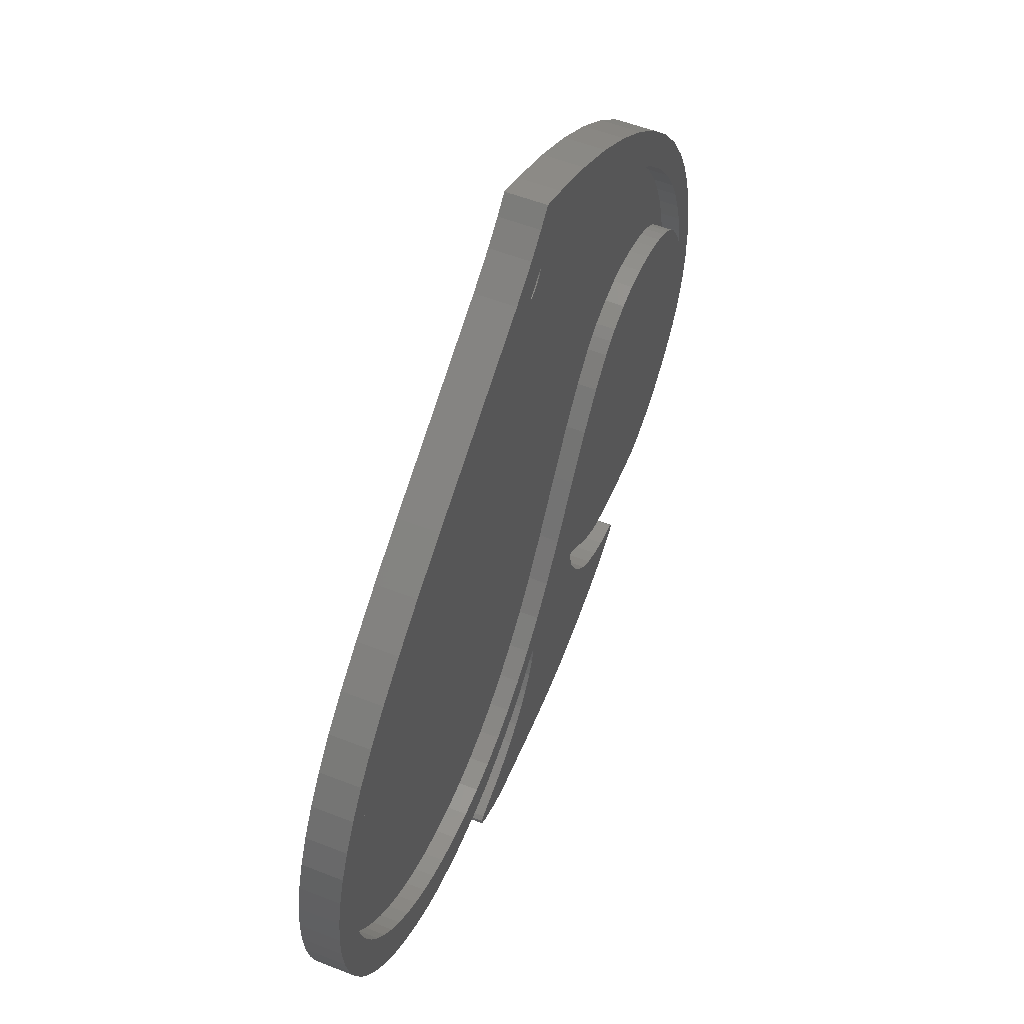
<metadata>
{"format":"stl","ext":"stl","renderer":"f3d","projection":"perspective","resolution":1024,"background":"white","views":[{"elev":54.5,"azim":-67.4,"up":"+Y"}]}
</metadata>
<code>
# stl→obj: 434 verts, 872 faces
v 12.14 -16.96 0
v 12.16 -16.48 0
v 12.32 -16.66 0
v 11.66 -16.43 0
v 11.61 -17.4 0
v 10.7 -16.32 0
v 10.5 -18.12 0
v 9.706 -16.02 0
v 9.134 -18.8 0
v 8.747 -15.55 0
v 7.558 -19.45 0
v 7.886 -14.94 0
v 5.821 -20.03 0
v 7.104 -14.09 0
v 4.498 -20.38 0
v -0.01018 -14.51 0
v 0.3675 -13.63 0
v 6.416 -13.05 0
v 6.673 -11.37 0
v 22.57 -2.621 0
v 22.53 -4.229 0
v 22.31 -5.739 0
v 5.88 -10.76 0
v 22.43 -0.9392 0
v 21.55 -7.931 0
v 21.9 -7.124 0
v 22.11 0.7899 0
v 21.09 -8.724 0
v 21.63 2.541 0
v 20.97 4.287 0
v 19.95 -10.22 0
v 20.15 6.005 0
v 12.62 -13.38 0
v 18.56 -11.53 0
v 17.8 -12.08 0
v 18.86 8.135 0
v 14.19 -13.36 0
v 17.01 -12.54 0
v 16.05 -13.01 0
v 17.27 10.21 0
v 15.22 -13.26 0
v 2.464 13.57 0
v 2.75 13.7 0
v 15.41 12.2 0
v 10.67 -13.31 0
v 7.981 -12.4 0
v 9.901 -13.19 0
v 9.219 -13.01 0
v 8.591 -12.75 0
v 13.31 14.09 0
v 3.004 13.89 0
v 3.214 14.12 0
v 11 15.86 0
v 1.843 13.51 0
v 5.763 -10.82 0
v 0.4691 -12.76 0
v 5.739 -11.11 0
v 0.5353 -13.01 0
v 5.926 -11.99 0
v 3.467 14.69 0
v 8.503 17.49 0
v 3.467 15.31 0
v 5.844 18.94 0
v 3.37 15.61 0
v 3.214 15.88 0
v 3.004 16.11 0
v 2.75 16.3 0
v 3.05 20.21 0
v 2.464 16.43 0
v 2.157 16.49 0
v 0.8011 20.03 0
v 1.843 16.49 0
v -0.2326 19.1 0
v 1.536 16.43 0
v 1.25 16.3 0
v 0.9963 16.11 0
v 1.552 20.82 0
v -1.851 17.9 0
v 0.7865 15.88 0
v 0.6297 15.61 0
v 0.5328 15.31 0
v 0.5 15 0
v 0.7865 14.12 0
v -7.472 14.26 0
v 0.6297 14.39 0
v 0.5328 14.69 0
v -21.05 2.226 0
v 0.1686 -12.9 0
v -0.3663 -13.42 0
v -2.787 -15.26 0
v -1.396 -14.33 0
v -21.67 0.8195 0
v -22.4 -6.308 0
v -4.34 -16.1 0
v -7.762 -17.16 0
v -5.852 -16.72 0
v -6.777 -16.98 0
v -21.1 -10.27 0
v -9.826 -17.31 0
v -15.08 -16.13 0
v -11.86 -17.16 0
v -12.81 -16.98 0
v -12.82 10.77 0
v -10.36 12.43 0
v -13.69 -16.72 0
v -14.89 9.239 0
v -16.37 -15.42 0
v -17.55 -14.59 0
v -16.62 7.809 0
v -18.62 -13.64 0
v -18.06 6.432 0
v -19.57 -12.6 0
v -19.24 5.07 0
v -20.39 -11.48 0
v -20.23 3.681 0
v -21.67 -9.002 0
v -22.1 -7.677 0
v -22.13 -0.6078 0
v -22.43 -2.045 0
v -22.56 -4.906 0
v -22.57 -3.481 0
v 3.5 15 0
v 3.226 -20.61 0
v 1.536 13.57 0
v 3.37 14.39 0
v -0.5072 -15.35 0
v 1.743 -20.75 0
v 2.157 13.51 0
v 1.25 13.7 0
v -1.114 -16.14 0
v -0.2139 -20.82 0
v -1.822 -16.87 0
v -2.62 -17.53 0
v -3.332 -20.82 0
v -3.5 -18.12 0
v -4.453 -18.61 0
v -4.326 -20.72 0
v -5.051 -20.55 0
v -5.468 -19.02 0
v -6.219 -20.11 0
v -6.411 -19.4 0
v -6.532 -19.92 0
v -6.626 -19.58 0
v -6.667 -19.75 0
v 0.9963 13.89 0
v 21.07 -1.62 2
v 22.57 -2.621 2
v 22.43 -0.9392 2
v 22.53 -4.229 2
v 20.92 -0.56 2
v 22.11 0.7899 2
v 22.31 -5.739 2
v 20.67 0.6479 2
v 21.63 2.541 2
v 21.9 -7.124 2
v 21.55 -7.931 2
v 21.09 -8.724 2
v 19.71 3.487 2
v 20.97 4.287 2
v 20.24 2.06 2
v 19.13 4.742 2
v 20.15 6.005 2
v 18.06 6.526 2
v 18.86 8.135 2
v 16.76 8.252 2
v 17.27 10.21 2
v 15.24 9.913 2
v 15.41 12.2 2
v 13.5 11.5 2
v 13.31 14.09 2
v 11.57 13.02 2
v 11 15.86 2
v 9.431 14.44 2
v 8.503 17.49 2
v 7.108 15.78 2
v 5.844 18.94 2
v 4.605 17.01 2
v 3.05 20.21 2
v 1.673 18.35 2
v 0.8011 20.03 2
v 1.552 20.82 2
v -0.2326 19.1 2
v 0.8847 17.64 2
v -0.261 16.72 2
v -1.851 17.9 2
v -1.872 15.6 2
v -7.472 14.26 2
v -6.668 12.63 2
v -10.36 12.43 2
v -10.01 10.6 2
v -12.82 10.77 2
v -12.78 8.776 2
v -14.89 9.239 2
v -15.03 7.095 2
v -16.62 7.809 2
v -16.83 5.499 2
v -18.06 6.432 2
v -19.24 5.07 2
v -18.24 3.925 2
v -20.23 3.681 2
v -19.33 2.313 2
v -21.05 2.226 2
v -20.15 0.6029 2
v -21.67 0.8195 2
v -20.76 -1.267 2
v -22.13 -0.6078 2
v -19.72 -8.871 2
v -21.67 -9.002 2
v -21.1 -10.27 2
v -22.43 -2.045 2
v -20.98 -2.361 2
v -21.03 -4.578 2
v -22.1 -7.677 2
v -22.57 -3.481 2
v -22.4 -6.308 2
v -21.07 -3.468 2
v -22.56 -4.906 2
v 10 1.26 2
v 20.68 -0.8061 2
v 16.68 2.52 2
v 20.29 -0.07623 2
v 19.95 -10.22 2
v 17.49 2.257 2
v 19.86 0.5547 2
v 18.21 1.938 2
v 19.38 1.095 2
v 18.83 1.553 2
v 15.76 2.734 2
v 8.704 -0.03552 2
v 18.56 -11.53 2
v 17.8 -12.08 2
v 7.25 -1.847 2
v 17.01 -12.54 2
v 12.34 2.53 2
v 14.6 2.871 2
v 14.19 -13.36 2
v 13.48 2.806 2
v 16.05 -13.01 2
v 15.22 -13.26 2
v 11.14 2.034 2
v 10.59 1.713 2
v 12.62 -13.38 2
v 10.67 -13.31 2
v 5.645 -4.167 2
v 7.981 -12.4 2
v 9.901 -13.19 2
v 9.219 -13.01 2
v 8.591 -12.75 2
v 6.673 -11.37 2
v 5.88 -10.76 2
v 3.776 -6.972 2
v 5.763 -10.82 2
v 12.16 -16.48 2
v 12.14 -16.96 2
v 12.32 -16.66 2
v 11.66 -16.43 2
v 11.61 -17.4 2
v 10.7 -16.32 2
v 10.5 -18.12 2
v 9.706 -16.02 2
v 9.134 -18.8 2
v 8.747 -15.55 2
v 7.558 -19.45 2
v 7.886 -14.94 2
v 5.821 -20.03 2
v 7.104 -14.09 2
v -0.01018 -14.51 2
v 6.416 -13.05 2
v 0.5353 -13.01 2
v 5.926 -11.99 2
v 1.07 -10.42 2
v 5.739 -11.11 2
v 2.336 -8.948 2
v 0.3675 -13.63 2
v 4.498 -20.38 2
v 3.226 -20.61 2
v -0.5072 -15.35 2
v 1.743 -20.75 2
v -1.114 -16.14 2
v -0.2139 -20.82 2
v -1.822 -16.87 2
v -2.62 -17.53 2
v -3.332 -20.82 2
v -3.5 -18.12 2
v -4.453 -18.61 2
v -4.326 -20.72 2
v -5.051 -20.55 2
v -5.468 -19.02 2
v -6.219 -20.11 2
v -6.411 -19.4 2
v -6.532 -19.92 2
v -6.626 -19.58 2
v -6.667 -19.75 2
v 0.4691 -12.76 2
v -0.2791 -11.72 2
v 0.1686 -12.9 2
v -0.3663 -13.42 2
v -1.585 -12.79 2
v -1.396 -14.33 2
v -2.93 -13.67 2
v -2.787 -15.26 2
v -4.311 -14.36 2
v -4.34 -16.1 2
v -5.727 -14.88 2
v -5.852 -16.72 2
v -7.174 -15.21 2
v -6.777 -16.98 2
v -7.762 -17.16 2
v -8.651 -15.35 2
v -9.826 -17.31 2
v -10.16 -15.31 2
v -11.86 -17.16 2
v -11.69 -15.08 2
v -12.81 -16.98 2
v -12.83 -14.78 2
v -13.69 -16.72 2
v -13.92 -14.36 2
v -15.08 -16.13 2
v -14.96 -13.83 2
v -16.37 -15.42 2
v -15.94 -13.19 2
v -17.55 -14.59 2
v -16.85 -12.47 2
v -18.62 -13.64 2
v -17.69 -11.67 2
v -19.57 -12.6 2
v -18.46 -10.8 2
v -20.39 -11.48 2
v -19.13 -9.86 2
v -20.21 -7.839 2
v -20.59 -6.774 2
v -20.87 -5.683 2
v 20.92 -0.56 1
v 20.68 -0.8061 1
v 21.07 -1.62 1
v 20.29 -0.07623 1
v 20.67 0.6479 1
v 19.86 0.5547 1
v 20.24 2.06 1
v 18.83 1.553 1
v 19.71 3.487 1
v 19.38 1.095 1
v 17.49 2.257 1
v 19.13 4.742 1
v 18.21 1.938 1
v 16.68 2.52 1
v 18.06 6.526 1
v 14.6 2.871 1
v 16.76 8.252 1
v 15.76 2.734 1
v 13.48 2.806 1
v 15.24 9.913 1
v 12.34 2.53 1
v 13.5 11.5 1
v 11.14 2.034 1
v 11.57 13.02 1
v 10.59 1.713 1
v 2.75 13.7 1
v 9.431 14.44 1
v 10 1.26 1
v 2.464 13.57 1
v 3.214 14.12 1
v 7.108 15.78 1
v 3.004 13.89 1
v 3.5 15 1
v 4.605 17.01 1
v 3.37 14.39 1
v 3.467 14.69 1
v 3.467 15.31 1
v 3.37 15.61 1
v 3.214 15.88 1
v 3.004 16.11 1
v 2.75 16.3 1
v 2.464 16.43 1
v 1.673 18.35 1
v 2.157 16.49 1
v 1.843 16.49 1
v 0.8847 17.64 1
v 1.536 16.43 1
v 1.25 16.3 1
v 0.9963 16.11 1
v -0.261 16.72 1
v 0.7865 15.88 1
v 0.6297 15.61 1
v -1.872 15.6 1
v 0.5328 15.31 1
v 8.704 -0.03552 1
v 2.157 13.51 1
v 1.843 13.51 1
v 7.25 -1.847 1
v 1.536 13.57 1
v -6.668 12.63 1
v 5.645 -4.167 1
v -10.01 10.6 1
v 1.25 13.7 1
v 3.776 -6.972 1
v 0.9963 13.89 1
v 0.7865 14.12 1
v 0.6297 14.39 1
v 0.5328 14.69 1
v 0.5 15 1
v -12.78 8.776 1
v 2.336 -8.948 1
v -15.03 7.095 1
v 1.07 -10.42 1
v -0.2791 -11.72 1
v -16.83 5.499 1
v -1.585 -12.79 1
v -2.93 -13.67 1
v -18.24 3.925 1
v -4.311 -14.36 1
v -5.727 -14.88 1
v -7.174 -15.21 1
v -8.651 -15.35 1
v -10.16 -15.31 1
v -11.69 -15.08 1
v -12.83 -14.78 1
v -13.92 -14.36 1
v -14.96 -13.83 1
v -15.94 -13.19 1
v -19.33 2.313 1
v -16.85 -12.47 1
v -17.69 -11.67 1
v -18.46 -10.8 1
v -20.15 0.6029 1
v -19.13 -9.86 1
v -19.72 -8.871 1
v -20.21 -7.839 1
v -20.59 -6.774 1
v -20.76 -1.267 1
v -20.87 -5.683 1
v -20.98 -2.361 1
v -21.03 -4.578 1
v -21.07 -3.468 1
f 1 2 3
f 1 4 2
f 5 4 1
f 5 6 4
f 7 6 5
f 7 8 6
f 9 8 7
f 9 10 8
f 11 10 9
f 10 11 12
f 13 12 11
f 12 13 14
f 15 14 13
f 16 14 15
f 17 18 16
f 14 16 18
f 19 20 21
f 19 21 22
f 20 23 24
f 25 22 26
f 24 23 27
f 28 22 25
f 22 28 19
f 27 23 29
f 29 23 30
f 19 28 31
f 30 23 32
f 33 31 34
f 33 34 35
f 32 23 36
f 37 35 38
f 37 38 39
f 36 23 40
f 37 39 41
f 35 37 33
f 42 40 23
f 31 33 19
f 40 43 44
f 19 33 45
f 46 45 47
f 46 47 48
f 46 48 49
f 20 19 23
f 45 46 19
f 44 43 50
f 51 50 43
f 50 52 53
f 54 23 55
f 56 55 57
f 18 58 59
f 53 60 61
f 61 62 63
f 64 63 62
f 65 63 64
f 66 63 65
f 67 63 66
f 63 67 68
f 69 68 67
f 70 68 69
f 71 70 72
f 70 71 68
f 73 72 74
f 73 74 75
f 73 75 76
f 68 71 77
f 78 76 79
f 78 79 80
f 78 80 81
f 78 81 82
f 83 84 85
f 72 73 71
f 85 84 86
f 87 88 89
f 90 89 91
f 76 78 73
f 92 89 90
f 93 90 94
f 95 94 96
f 95 96 97
f 86 78 82
f 94 95 98
f 98 95 99
f 78 86 84
f 100 99 101
f 100 101 102
f 88 103 104
f 100 102 105
f 88 106 103
f 99 100 107
f 108 99 107
f 88 109 106
f 110 99 108
f 88 111 109
f 112 99 110
f 88 113 111
f 114 99 112
f 88 115 113
f 98 99 114
f 88 87 115
f 94 98 116
f 94 116 117
f 89 92 87
f 93 94 117
f 90 118 92
f 90 93 119
f 90 119 118
f 120 119 93
f 119 120 121
f 62 61 122
f 122 61 60
f 16 15 123
f 59 56 57
f 124 55 56
f 60 53 125
f 125 53 52
f 52 50 51
f 40 42 43
f 126 123 127
f 23 128 42
f 23 54 128
f 55 124 54
f 104 124 56
f 104 56 88
f 124 104 129
f 56 59 58
f 58 18 17
f 130 127 131
f 123 126 16
f 127 130 126
f 131 132 130
f 131 133 132
f 134 133 131
f 134 135 133
f 136 134 137
f 134 136 135
f 138 137 138
f 137 138 136
f 138 139 136
f 140 139 138
f 140 141 139
f 142 141 140
f 142 143 141
f 143 142 144
f 84 129 104
f 129 84 145
f 145 84 83
f 146 147 148
f 147 146 149
f 150 148 151
f 149 146 152
f 153 151 154
f 152 146 155
f 155 146 156
f 156 146 157
f 158 154 159
f 148 150 146
f 151 153 150
f 154 160 153
f 161 159 162
f 154 158 160
f 159 161 158
f 163 162 164
f 162 163 161
f 165 164 166
f 164 165 163
f 167 166 168
f 166 167 165
f 168 169 167
f 170 169 168
f 170 171 169
f 172 171 170
f 172 173 171
f 174 173 172
f 174 175 173
f 176 175 174
f 176 177 175
f 178 177 176
f 178 179 177
f 180 178 181
f 178 180 179
f 182 179 180
f 179 182 183
f 182 184 183
f 185 184 182
f 185 186 184
f 187 186 185
f 186 187 188
f 189 188 187
f 188 189 190
f 191 190 189
f 190 191 192
f 193 192 191
f 193 194 192
f 195 194 193
f 195 196 194
f 197 196 195
f 198 196 197
f 196 198 199
f 200 199 198
f 199 200 201
f 202 201 200
f 201 202 203
f 204 203 202
f 203 204 205
f 206 205 204
f 207 208 209
f 210 205 206
f 205 210 211
f 212 213 208
f 214 211 210
f 212 215 213
f 211 214 216
f 212 217 215
f 212 214 217
f 218 146 219
f 220 219 221
f 146 222 157
f 223 221 224
f 225 224 226
f 225 226 227
f 219 220 228
f 224 225 223
f 221 223 220
f 146 229 222
f 222 229 230
f 230 229 231
f 232 231 229
f 219 228 218
f 231 232 233
f 234 228 235
f 236 233 232
f 234 235 237
f 238 236 239
f 228 234 218
f 218 234 240
f 146 218 229
f 218 240 241
f 233 236 238
f 236 232 242
f 242 232 243
f 244 243 232
f 245 243 244
f 243 245 246
f 246 245 247
f 247 245 248
f 245 244 249
f 249 244 250
f 250 251 252
f 251 250 244
f 253 254 255
f 256 254 253
f 256 257 254
f 258 257 256
f 258 259 257
f 260 259 258
f 260 261 259
f 262 261 260
f 263 262 264
f 262 263 261
f 265 264 266
f 267 266 268
f 269 268 270
f 264 265 263
f 271 270 272
f 273 252 251
f 252 273 272
f 271 272 273
f 268 269 274
f 268 274 267
f 266 267 275
f 270 271 269
f 266 275 265
f 275 267 276
f 277 276 267
f 276 277 278
f 279 278 277
f 278 279 280
f 281 280 279
f 282 280 281
f 282 283 280
f 284 283 282
f 285 283 284
f 283 285 286
f 287 286 285
f 286 287 287
f 288 287 285
f 288 289 287
f 290 289 288
f 290 291 289
f 292 291 290
f 291 292 293
f 271 294 269
f 295 294 271
f 294 295 296
f 295 297 296
f 298 297 295
f 297 298 299
f 300 299 298
f 299 300 301
f 302 301 300
f 302 303 301
f 304 303 302
f 304 305 303
f 306 305 304
f 305 306 307
f 306 308 307
f 309 308 306
f 309 310 308
f 311 310 309
f 312 311 313
f 311 312 310
f 313 314 312
f 315 314 313
f 315 316 314
f 317 316 315
f 318 317 319
f 317 318 316
f 320 319 321
f 319 320 318
f 322 321 323
f 321 322 320
f 324 323 325
f 326 325 327
f 323 324 322
f 328 327 329
f 325 326 324
f 209 329 207
f 208 207 330
f 327 328 326
f 208 330 331
f 208 331 332
f 208 332 212
f 329 209 328
f 214 212 216
f 63 178 176
f 178 63 68
f 61 176 174
f 176 61 63
f 53 174 172
f 174 53 61
f 50 172 170
f 172 50 53
f 44 170 168
f 170 44 50
f 166 44 168
f 44 166 40
f 164 40 166
f 40 164 36
f 162 36 164
f 36 162 32
f 159 32 162
f 32 159 30
f 154 30 159
f 30 154 29
f 151 29 154
f 29 151 27
f 148 27 151
f 27 148 24
f 147 24 148
f 24 147 20
f 149 20 147
f 20 149 21
f 152 21 149
f 21 152 22
f 155 22 152
f 22 155 26
f 156 26 155
f 26 156 25
f 157 25 156
f 25 157 28
f 222 28 157
f 28 222 31
f 34 222 230
f 222 34 31
f 35 230 231
f 230 35 34
f 38 231 233
f 231 38 35
f 39 233 238
f 233 39 38
f 41 238 239
f 238 41 39
f 37 239 236
f 239 37 41
f 33 236 242
f 236 33 37
f 45 242 243
f 242 45 33
f 47 243 246
f 243 47 45
f 48 246 247
f 246 48 47
f 49 247 248
f 247 49 48
f 46 248 245
f 248 46 49
f 19 245 249
f 245 19 46
f 23 249 250
f 249 23 19
f 55 250 252
f 250 55 23
f 272 55 252
f 55 272 57
f 270 57 272
f 57 270 59
f 268 59 270
f 59 268 18
f 266 18 268
f 18 266 14
f 264 14 266
f 14 264 12
f 10 264 262
f 264 10 12
f 8 262 260
f 262 8 10
f 6 260 258
f 260 6 8
f 4 258 256
f 258 4 6
f 2 256 253
f 256 2 4
f 255 2 253
f 2 255 3
f 254 3 255
f 3 254 1
f 5 254 257
f 254 5 1
f 7 257 259
f 257 7 5
f 9 259 261
f 259 9 7
f 11 261 263
f 261 11 9
f 13 263 265
f 263 13 11
f 15 265 275
f 265 15 13
f 123 275 276
f 275 123 15
f 127 276 278
f 276 127 123
f 131 278 280
f 278 131 127
f 134 280 283
f 280 134 131
f 137 283 286
f 283 137 134
f 138 286 287
f 286 138 137
f 138 287 138
f 287 138 287
f 140 287 289
f 287 140 138
f 142 289 291
f 289 142 140
f 142 293 144
f 293 142 291
f 144 292 143
f 292 144 293
f 141 292 290
f 292 141 143
f 139 290 288
f 290 139 141
f 136 288 285
f 288 136 139
f 135 285 284
f 285 135 136
f 133 284 282
f 284 133 135
f 132 282 281
f 282 132 133
f 132 279 130
f 279 132 281
f 130 277 126
f 277 130 279
f 126 267 16
f 267 126 277
f 16 274 17
f 274 16 267
f 17 269 58
f 269 17 274
f 58 294 56
f 294 58 269
f 88 294 296
f 294 88 56
f 89 296 297
f 296 89 88
f 91 297 299
f 297 91 89
f 90 299 301
f 299 90 91
f 94 301 303
f 301 94 90
f 96 303 305
f 303 96 94
f 97 305 307
f 305 97 96
f 95 307 308
f 307 95 97
f 99 308 310
f 308 99 95
f 101 310 312
f 310 101 99
f 102 312 314
f 312 102 101
f 105 314 316
f 314 105 102
f 100 316 318
f 316 100 105
f 107 318 320
f 318 107 100
f 108 320 322
f 320 108 107
f 110 322 324
f 322 110 108
f 110 326 112
f 326 110 324
f 112 328 114
f 328 112 326
f 114 209 98
f 209 114 328
f 98 208 116
f 208 98 209
f 116 213 117
f 213 116 208
f 117 215 93
f 215 117 213
f 93 217 120
f 217 93 215
f 120 214 121
f 214 120 217
f 121 210 119
f 210 121 214
f 119 206 118
f 206 119 210
f 118 204 92
f 204 118 206
f 92 202 87
f 202 92 204
f 87 200 115
f 200 87 202
f 115 198 113
f 198 115 200
f 113 197 111
f 197 113 198
f 109 197 195
f 197 109 111
f 106 195 193
f 195 106 109
f 103 193 191
f 193 103 106
f 104 191 189
f 191 104 103
f 84 189 187
f 189 84 104
f 78 187 185
f 187 78 84
f 73 185 182
f 185 73 78
f 71 182 180
f 182 71 73
f 71 181 77
f 181 71 180
f 68 181 178
f 181 68 77
f 333 334 335
f 336 333 337
f 333 336 334
f 338 337 339
f 337 338 336
f 340 339 341
f 339 342 338
f 343 341 344
f 339 340 342
f 341 345 340
f 346 344 347
f 341 343 345
f 348 347 349
f 344 346 343
f 347 350 346
f 351 349 352
f 347 348 350
f 353 352 354
f 349 351 348
f 352 353 351
f 355 354 356
f 354 355 353
f 356 357 355
f 358 357 356
f 358 356 359
f 357 358 360
f 361 360 358
f 362 359 363
f 358 359 364
f 365 363 366
f 362 363 367
f 363 365 368
f 366 369 365
f 366 370 369
f 366 371 370
f 366 372 371
f 366 373 372
f 366 374 373
f 375 374 366
f 374 375 376
f 376 375 377
f 378 377 375
f 377 378 379
f 379 378 380
f 380 378 381
f 382 381 378
f 381 382 383
f 383 382 384
f 385 386 382
f 384 382 386
f 363 368 367
f 359 362 364
f 360 361 387
f 388 387 361
f 389 387 388
f 387 389 390
f 391 390 389
f 392 390 391
f 390 392 393
f 394 393 392
f 392 391 395
f 393 394 396
f 392 395 397
f 392 397 398
f 385 398 399
f 385 399 400
f 385 400 401
f 386 385 401
f 398 385 392
f 402 396 394
f 396 402 403
f 404 403 402
f 403 404 405
f 405 404 406
f 407 406 404
f 406 407 408
f 408 407 409
f 410 409 407
f 409 410 411
f 411 410 412
f 412 410 413
f 413 410 414
f 414 410 415
f 415 410 416
f 416 410 417
f 417 410 418
f 418 410 419
f 419 410 420
f 421 420 410
f 420 421 422
f 422 421 423
f 423 421 424
f 425 424 421
f 424 425 426
f 426 425 427
f 425 428 427
f 425 429 428
f 430 429 425
f 430 431 429
f 432 431 430
f 432 433 431
f 433 432 434
f 366 175 177
f 175 366 363
f 363 173 175
f 173 363 359
f 359 171 173
f 171 359 356
f 356 169 171
f 169 356 354
f 354 167 169
f 167 354 352
f 349 167 352
f 167 349 165
f 347 165 349
f 165 347 163
f 344 163 347
f 163 344 161
f 341 161 344
f 161 341 158
f 339 158 341
f 158 339 160
f 337 160 339
f 160 337 153
f 333 153 337
f 153 333 150
f 335 150 333
f 150 335 146
f 146 334 219
f 334 146 335
f 219 336 221
f 336 219 334
f 221 338 224
f 338 221 336
f 224 342 226
f 342 224 338
f 342 227 226
f 227 342 340
f 340 225 227
f 225 340 345
f 345 223 225
f 223 345 343
f 343 220 223
f 220 343 346
f 346 228 220
f 228 346 350
f 350 235 228
f 235 350 348
f 348 237 235
f 237 348 351
f 351 234 237
f 234 351 353
f 353 240 234
f 240 353 355
f 355 241 240
f 241 355 357
f 357 218 241
f 218 357 360
f 360 229 218
f 229 360 387
f 390 229 387
f 229 390 232
f 393 232 390
f 232 393 244
f 396 244 393
f 244 396 251
f 403 251 396
f 251 403 273
f 405 273 403
f 273 405 271
f 405 295 271
f 295 405 406
f 406 298 295
f 298 406 408
f 408 300 298
f 300 408 409
f 409 302 300
f 302 409 411
f 411 304 302
f 304 411 412
f 412 306 304
f 306 412 413
f 413 309 306
f 309 413 414
f 414 311 309
f 311 414 415
f 415 313 311
f 313 415 416
f 416 315 313
f 315 416 417
f 417 317 315
f 317 417 418
f 418 319 317
f 319 418 419
f 419 321 319
f 321 419 420
f 420 323 321
f 323 420 422
f 422 325 323
f 325 422 423
f 325 424 327
f 424 325 423
f 327 426 329
f 426 327 424
f 329 427 207
f 427 329 426
f 207 428 330
f 428 207 427
f 330 429 331
f 429 330 428
f 331 431 332
f 431 331 429
f 332 433 212
f 433 332 431
f 212 434 216
f 434 212 433
f 216 432 211
f 432 216 434
f 211 430 205
f 430 211 432
f 205 425 203
f 425 205 430
f 203 421 201
f 421 203 425
f 201 410 199
f 410 201 421
f 199 407 196
f 407 199 410
f 407 194 196
f 194 407 404
f 404 192 194
f 192 404 402
f 402 190 192
f 190 402 394
f 394 188 190
f 188 394 392
f 392 186 188
f 186 392 385
f 385 184 186
f 184 385 382
f 382 183 184
f 183 382 378
f 378 179 183
f 179 378 375
f 375 177 179
f 177 375 366
f 122 369 62
f 369 122 365
f 72 376 377
f 376 72 70
f 67 372 373
f 372 67 66
f 383 76 381
f 76 383 79
f 75 379 380
f 379 75 74
f 52 367 125
f 367 52 362
f 64 371 65
f 371 64 370
f 62 370 64
f 370 62 369
f 65 372 66
f 372 65 371
f 70 374 376
f 374 70 69
f 69 373 374
f 373 69 67
f 386 80 384
f 80 386 81
f 384 79 383
f 79 384 80
f 401 81 386
f 81 401 82
f 76 380 381
f 380 76 75
f 74 377 379
f 377 74 72
f 42 388 361
f 388 42 128
f 51 358 364
f 358 51 43
f 124 395 391
f 395 124 129
f 128 389 388
f 389 128 54
f 397 83 398
f 83 397 145
f 399 86 400
f 86 399 85
f 400 82 401
f 82 400 86
f 43 361 358
f 361 43 42
f 51 362 52
f 362 51 364
f 125 368 60
f 368 125 367
f 60 365 122
f 365 60 368
f 54 391 389
f 391 54 124
f 129 397 395
f 397 129 145
f 398 85 399
f 85 398 83

</code>
